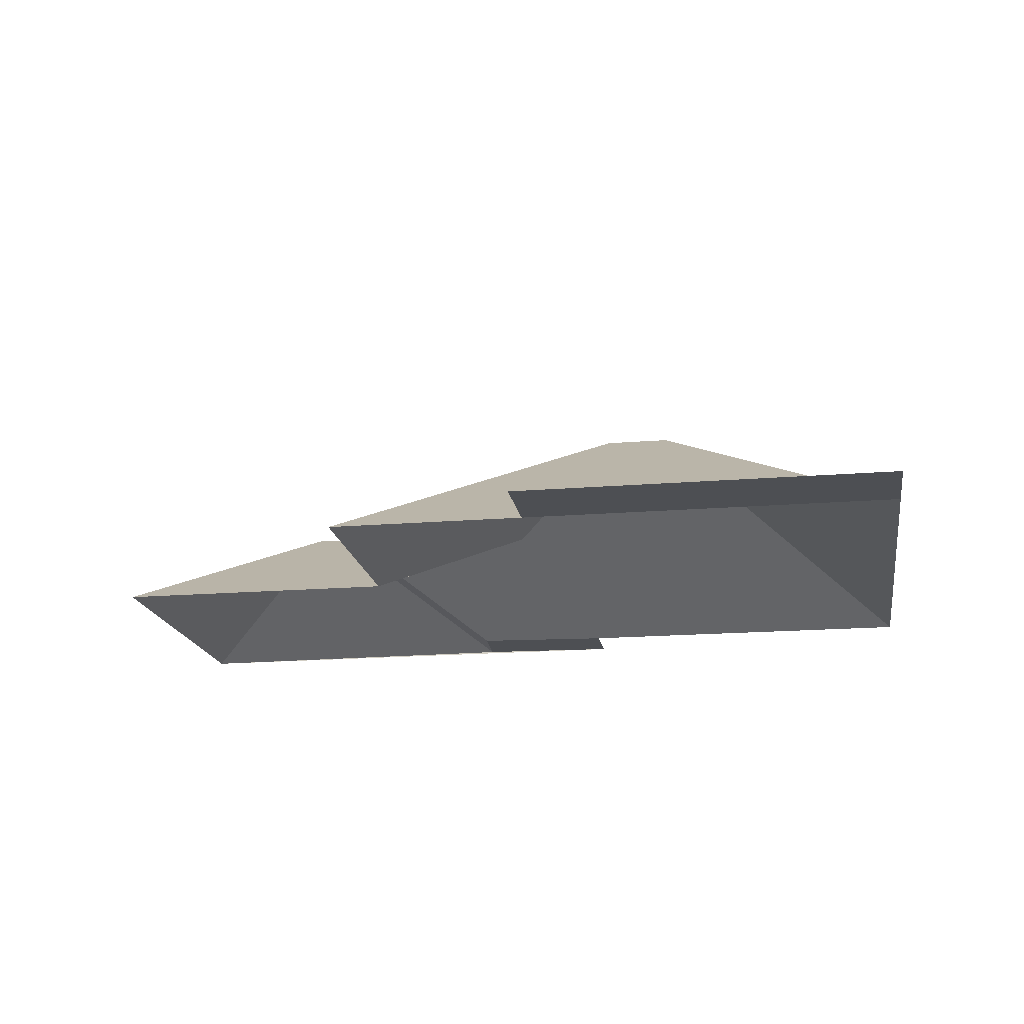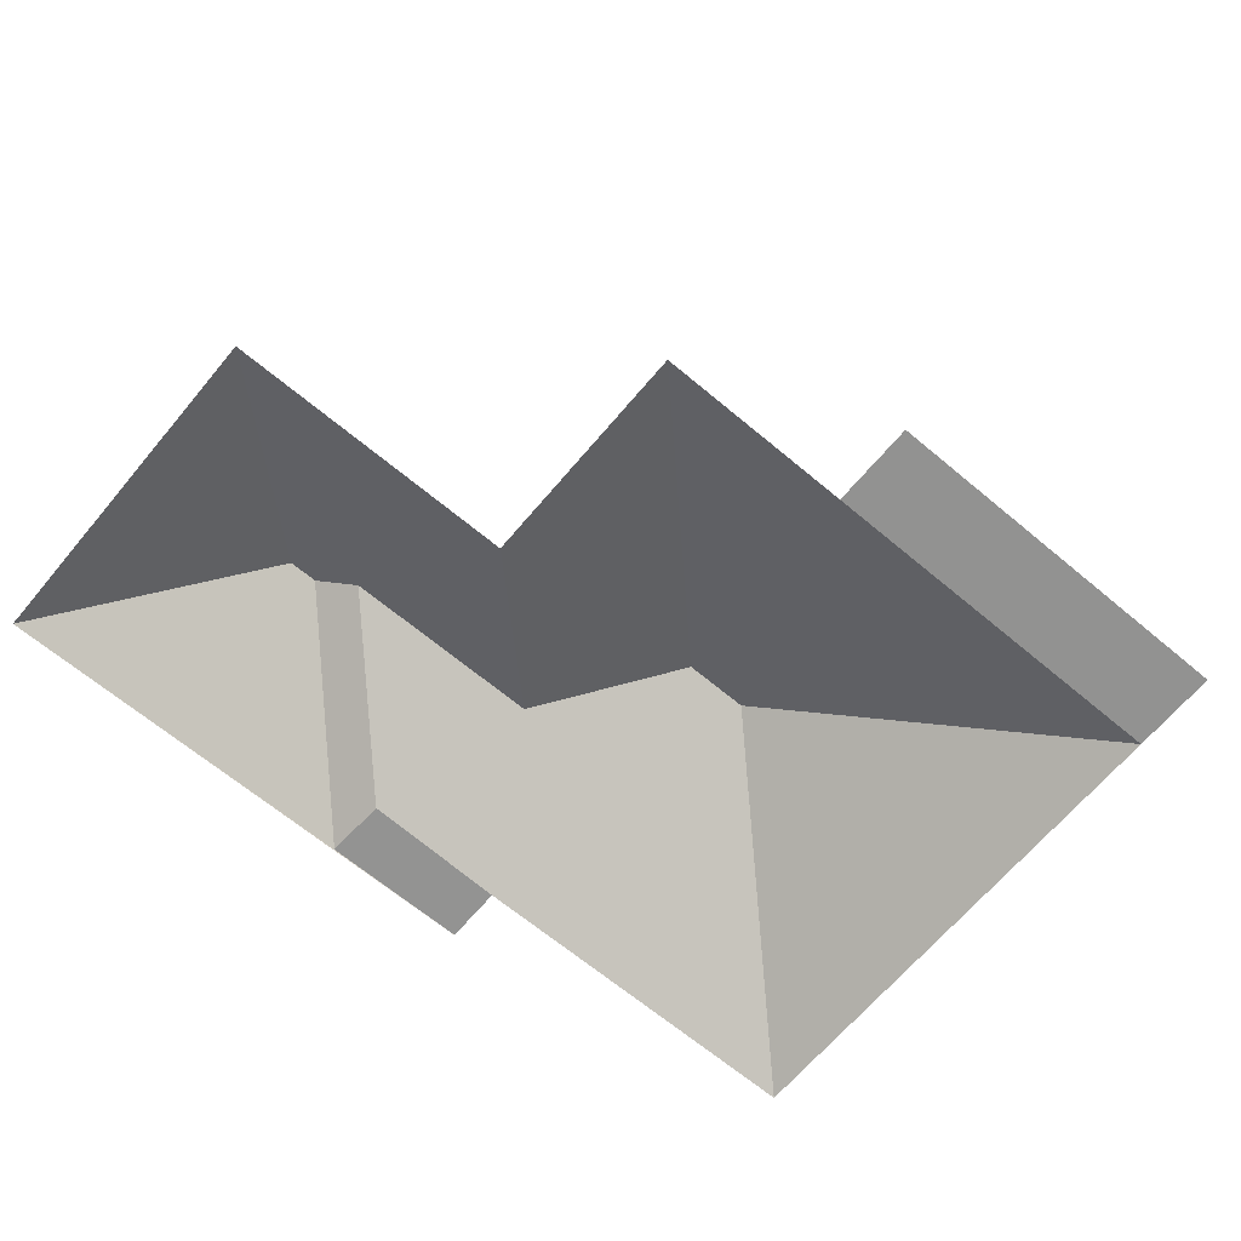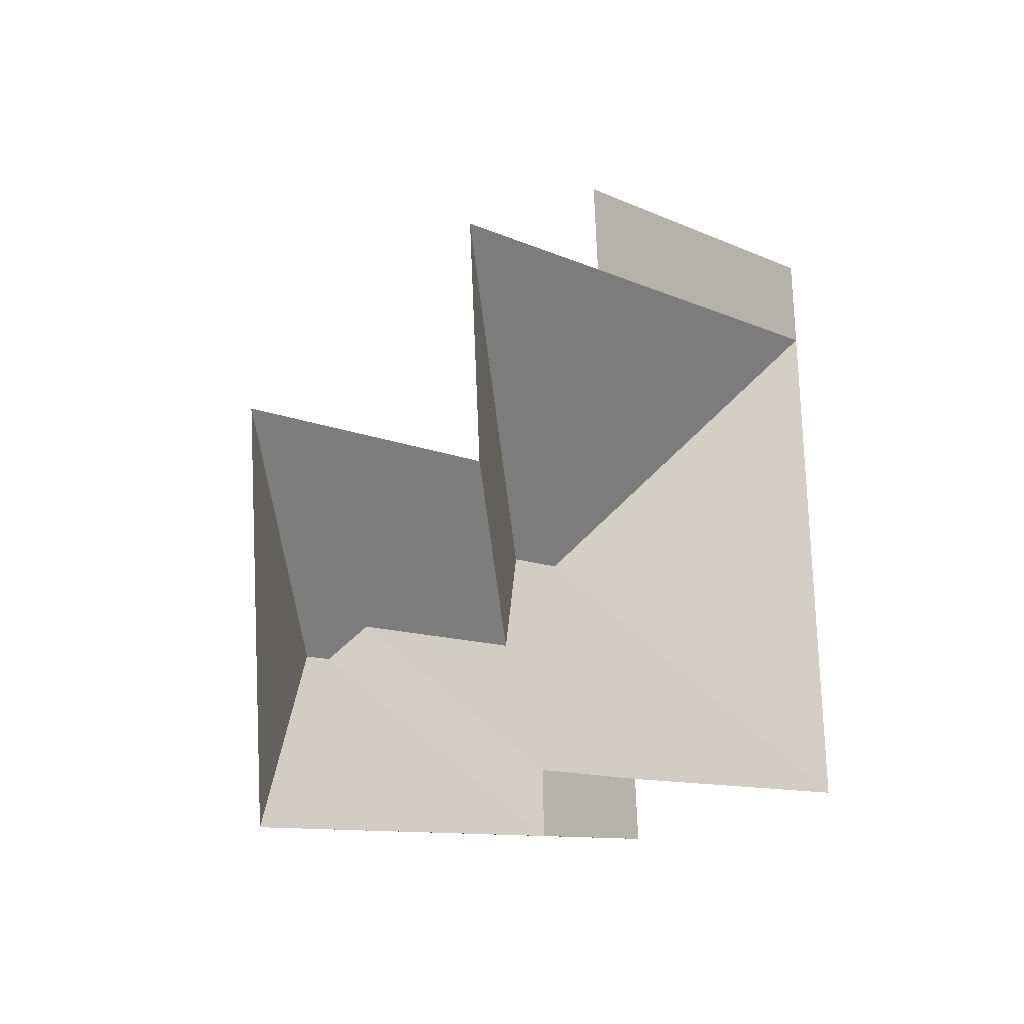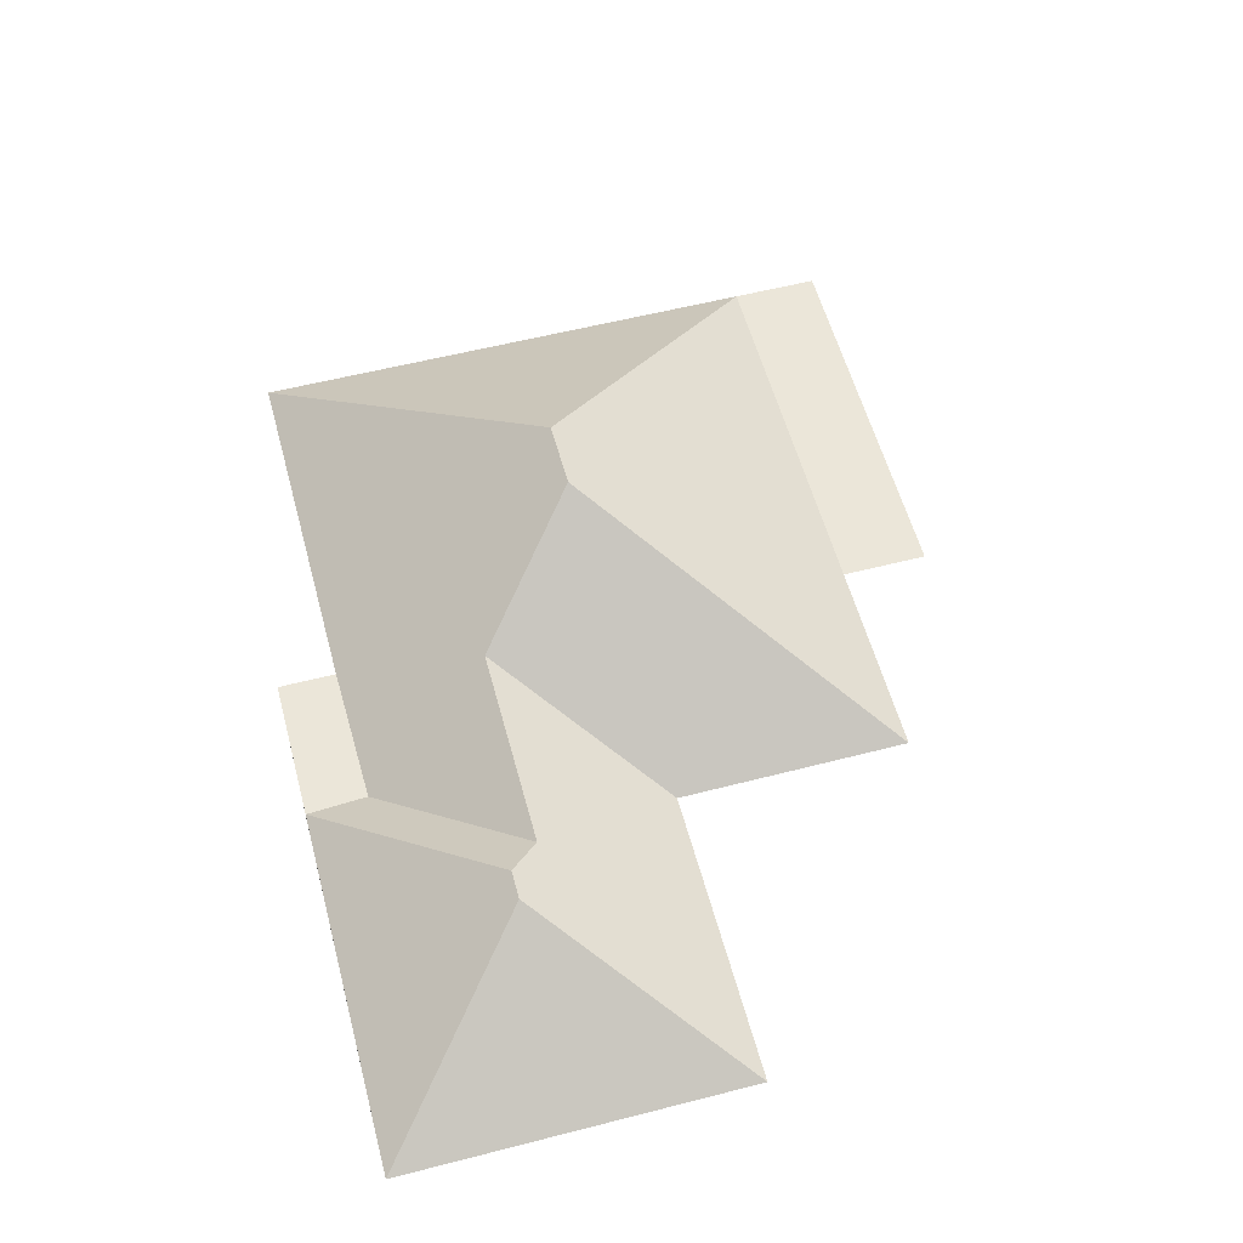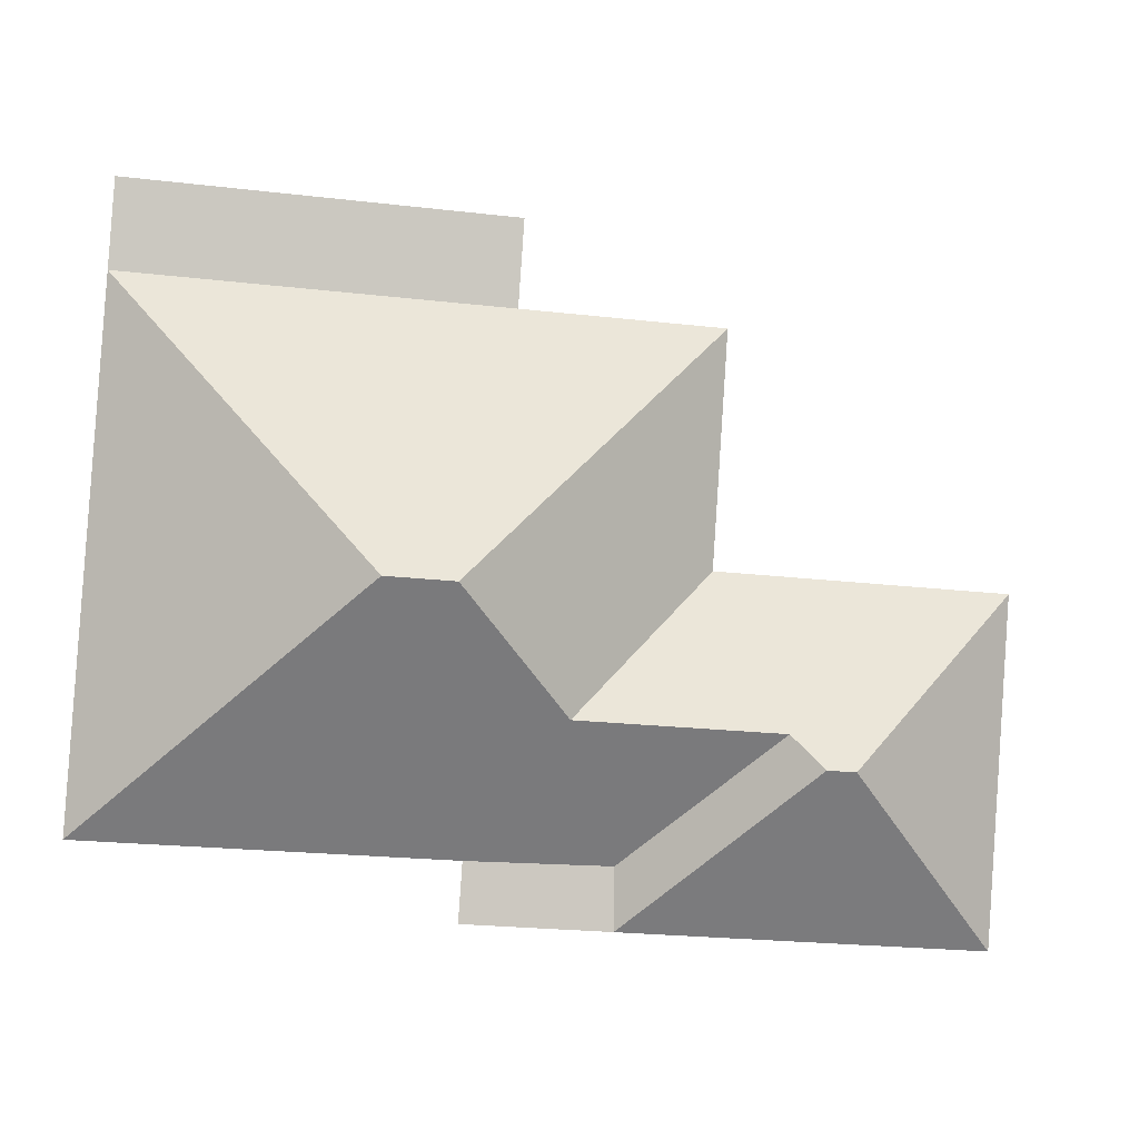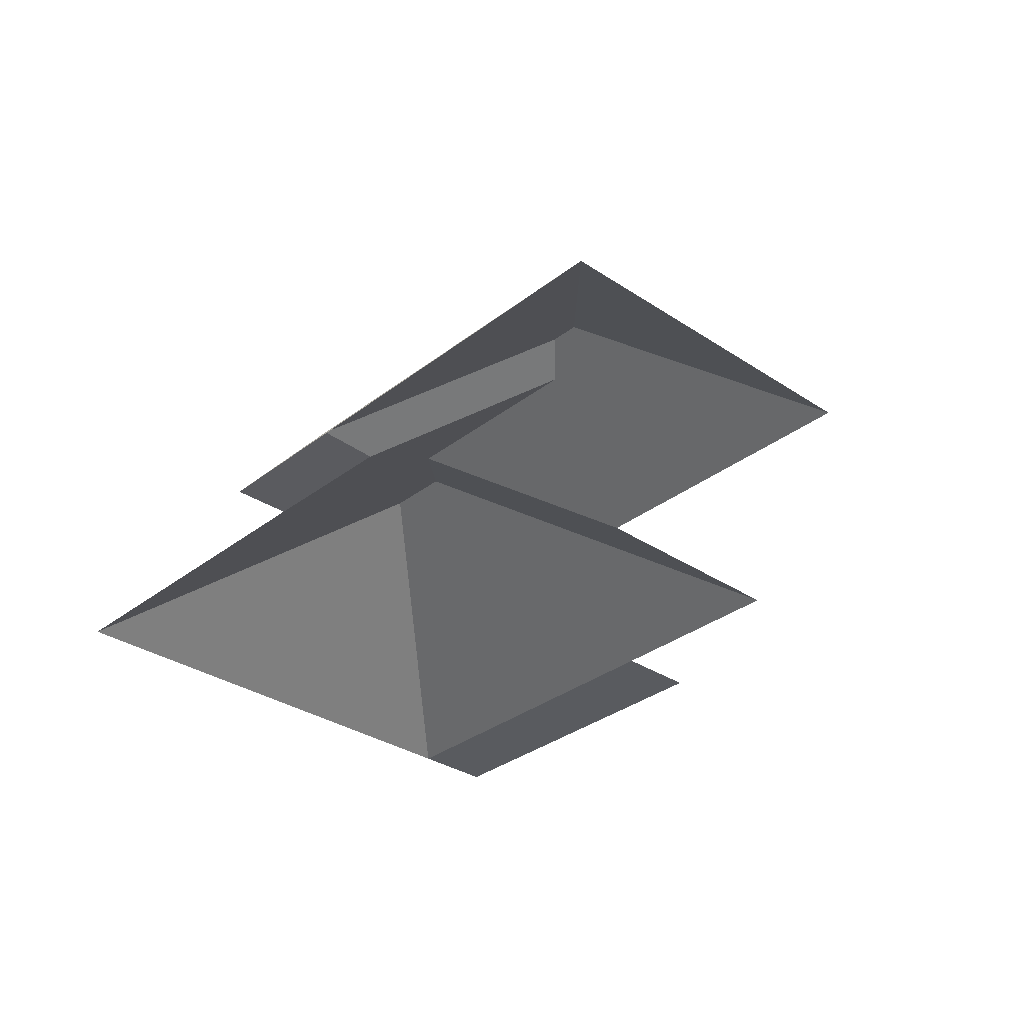
<metadata>
{"format":"obj","ext":"obj","renderer":"f3d","projection":"perspective","resolution":1024,"background":"white","views":[{"elev":-17.7,"azim":5.4,"up":"+Y"},{"elev":-66.2,"azim":-43.9,"up":"+Y"},{"elev":-14.7,"azim":-50.9,"up":"+Z"},{"elev":57.1,"azim":-108.9,"up":"+Y"},{"elev":-2.5,"azim":169.7,"up":"+Z"},{"elev":-32.4,"azim":-136.7,"up":"+Y"}]}
</metadata>
<code>
o CG10_500_049064_0049_roof
v 236.4 75 -292
v 176.9 75.7 -296.1
v 27.28 75 -306.4
v 234.8 75 -268.3
v 382.5 75 -258.7
v 176.5 75.68 -271.2
v 94.09 121 -234.3
v 105.7 121 -233.6
v 200.3 113.3 -214.8
v 117.6 113.2 -220.3
v 245.9 145 -165.7
v 273.1 145 -163.9
v 137.5 75 -158.3
v 17.66 75 -166.5
v 368.1 75 -48.04
v 213.7 75 -58.44
v 131.3 75 -63.99
v 365.6 75 -12.82
v 211.3 75 -23.44
v 236.4 0 -292
v 27.28 0 -306.4
v 17.66 0 -166.5
v 137.5 0 -158.3
v 131.3 0 -63.99
v 213.7 0 -58.44
v 211.3 0 -23.44
v 365.6 0 -12.82
v 368.1 0 -48.04
v 382.5 0 -258.7
v 234.8 0 -268.3
f 17 13 9 11
f 17 16 15 12 11
f 15 5 12
f 16 19 18 15
f 9 10 6 4 5 12 11
f 6 2 1 4
f 10 8 2 6
f 8 7 3 2
f 3 14 7
f 14 13 9 10 8 7
f 1 2 3

</code>
